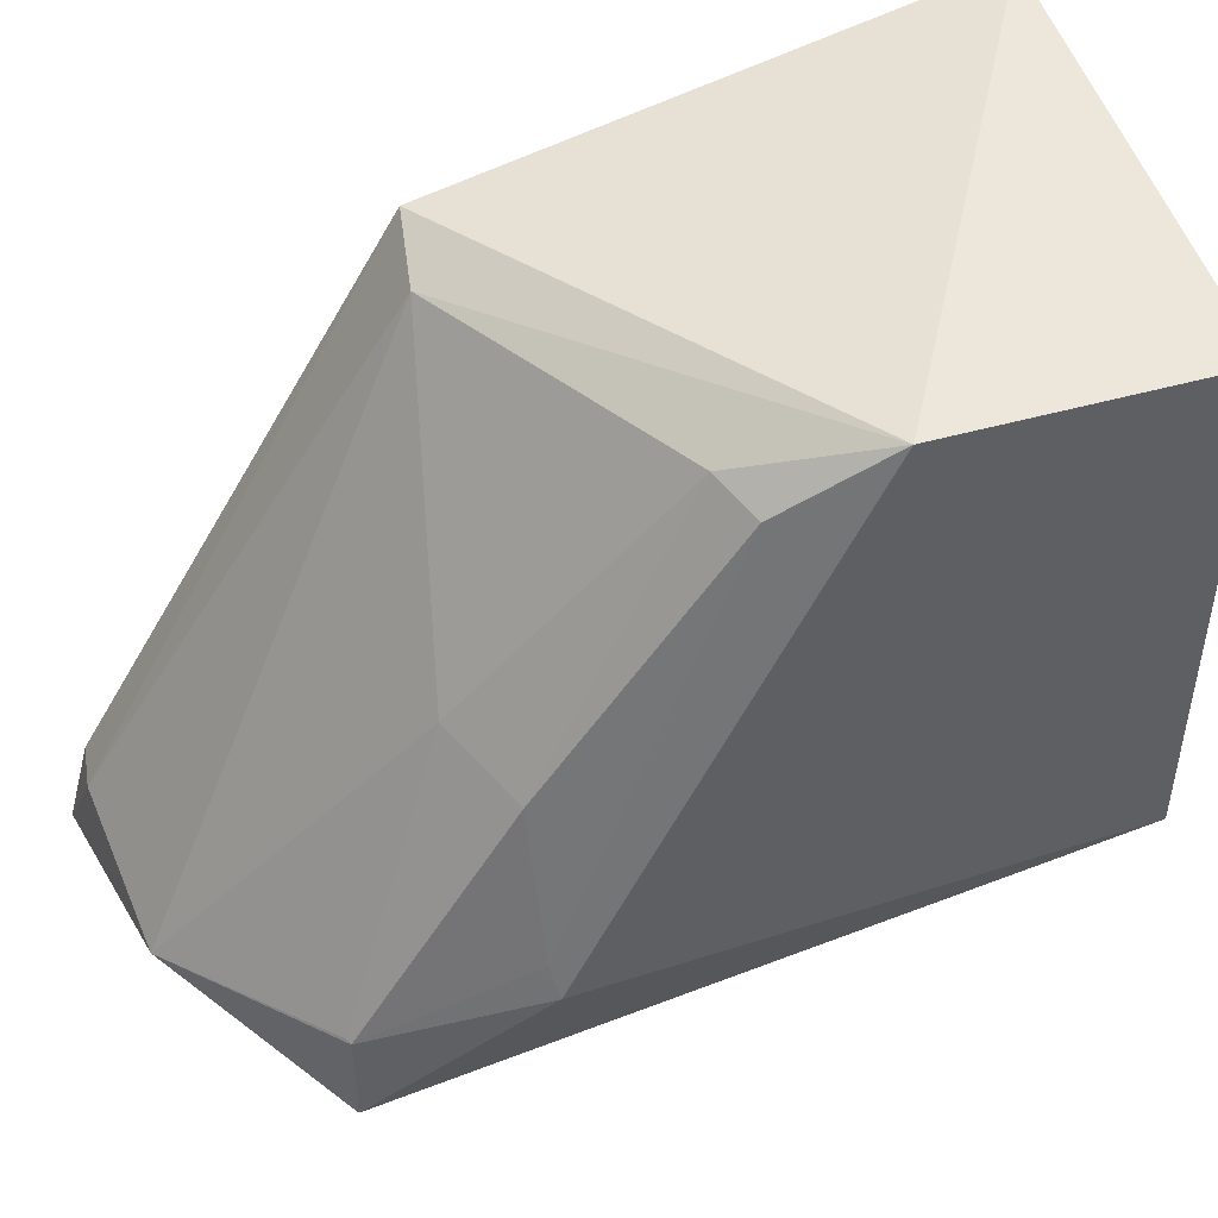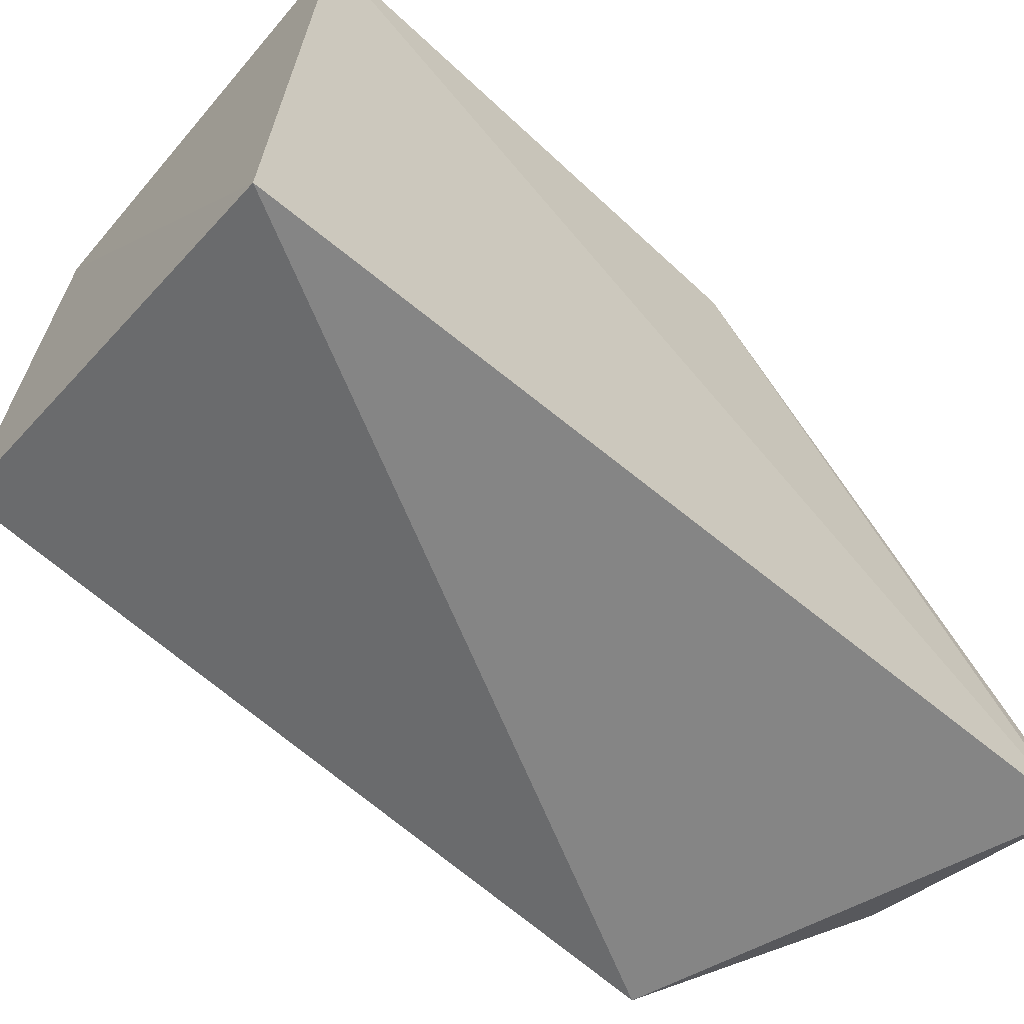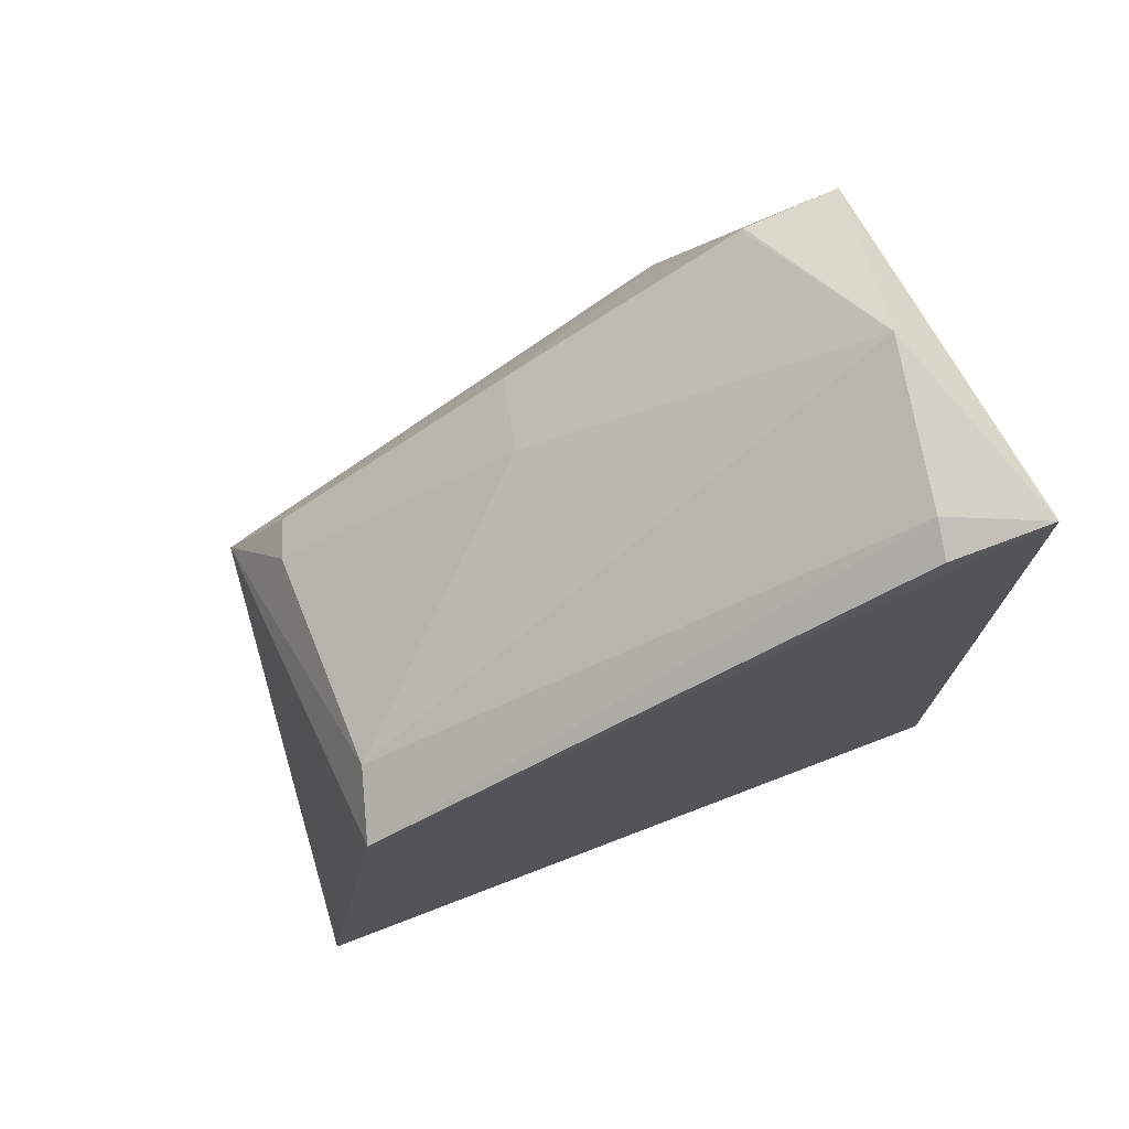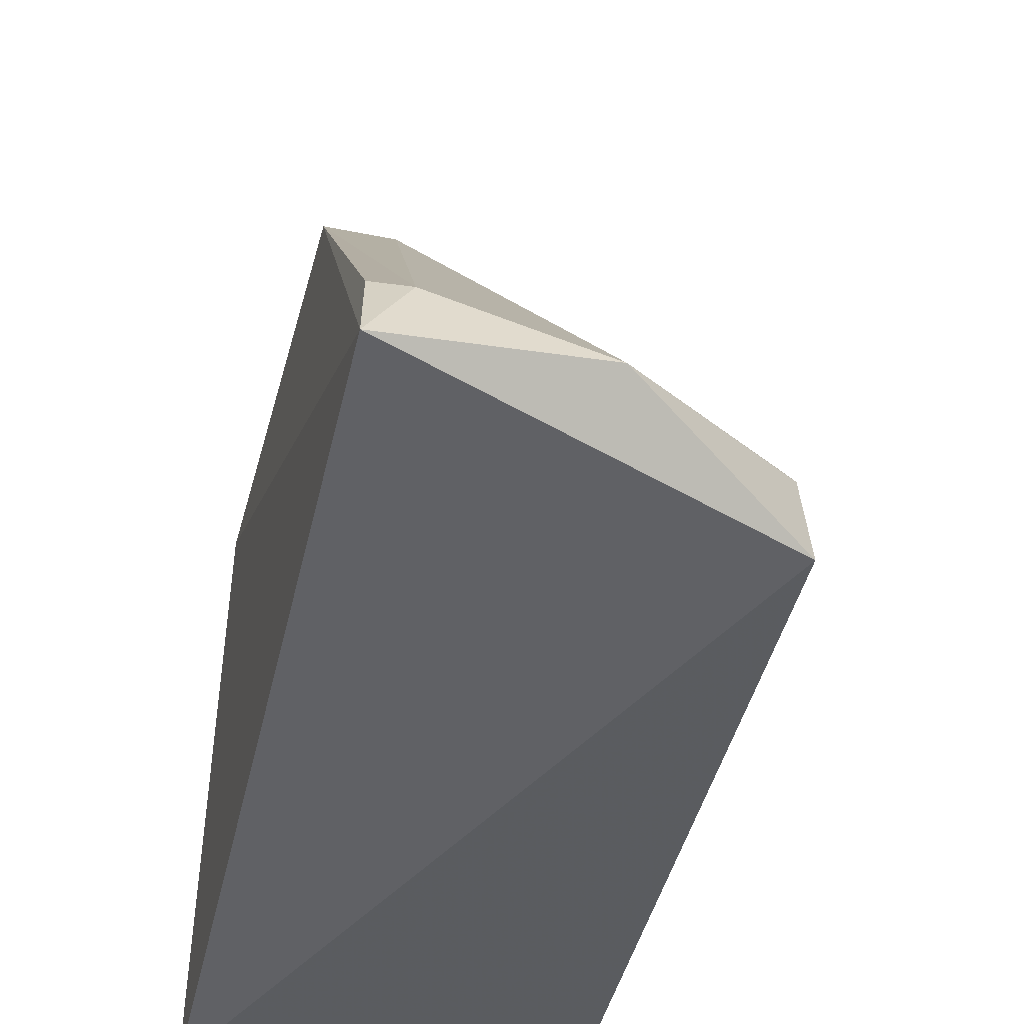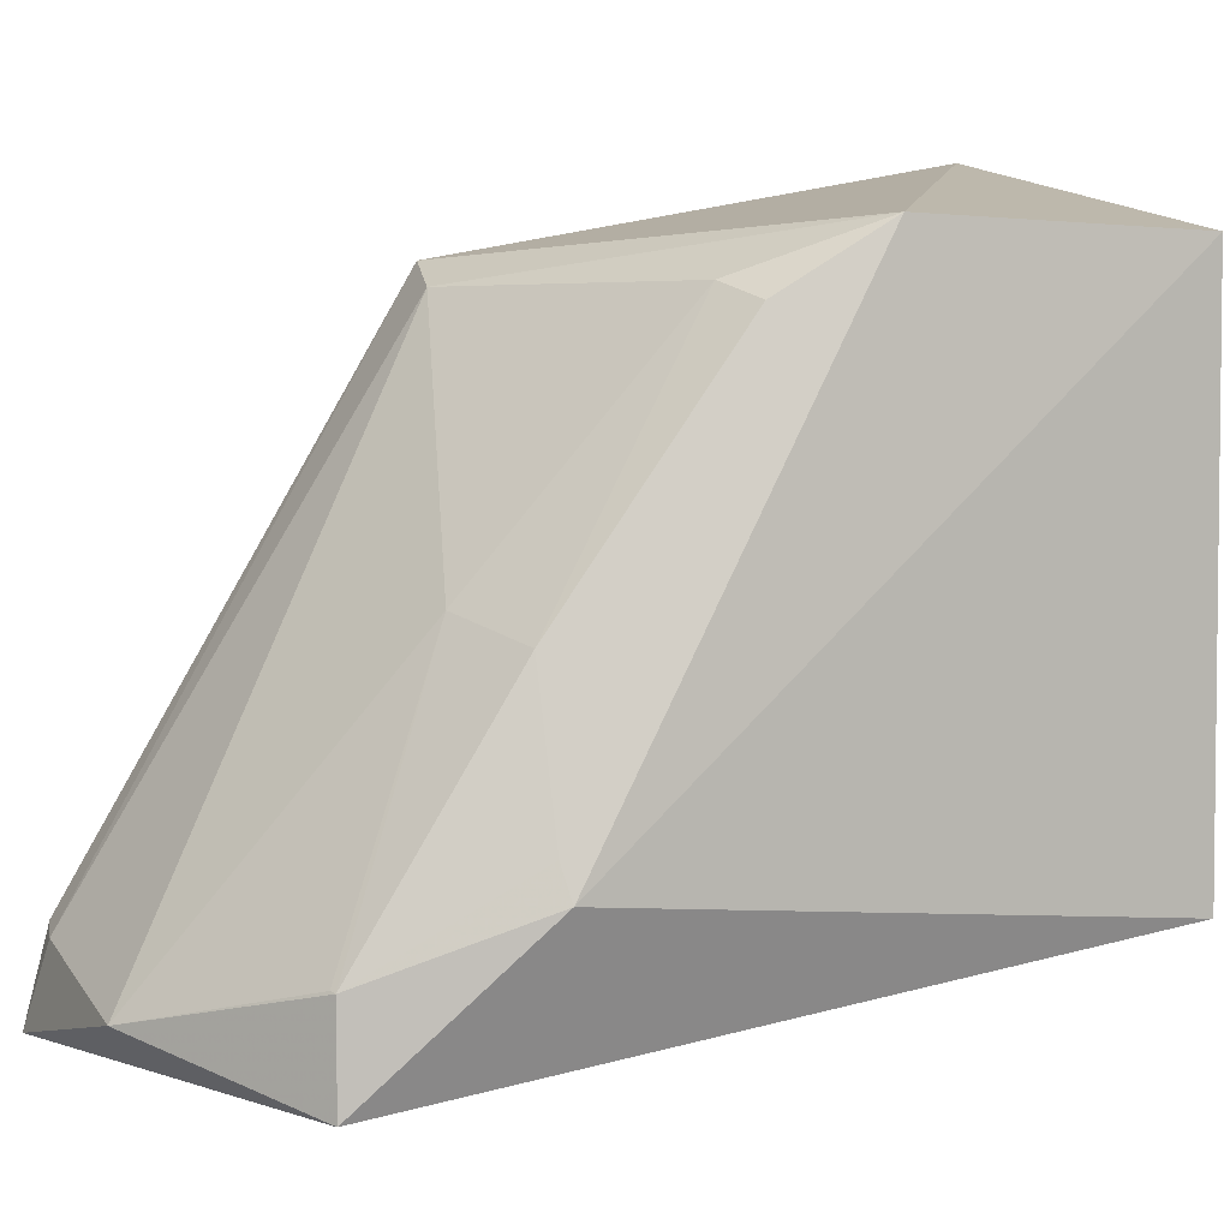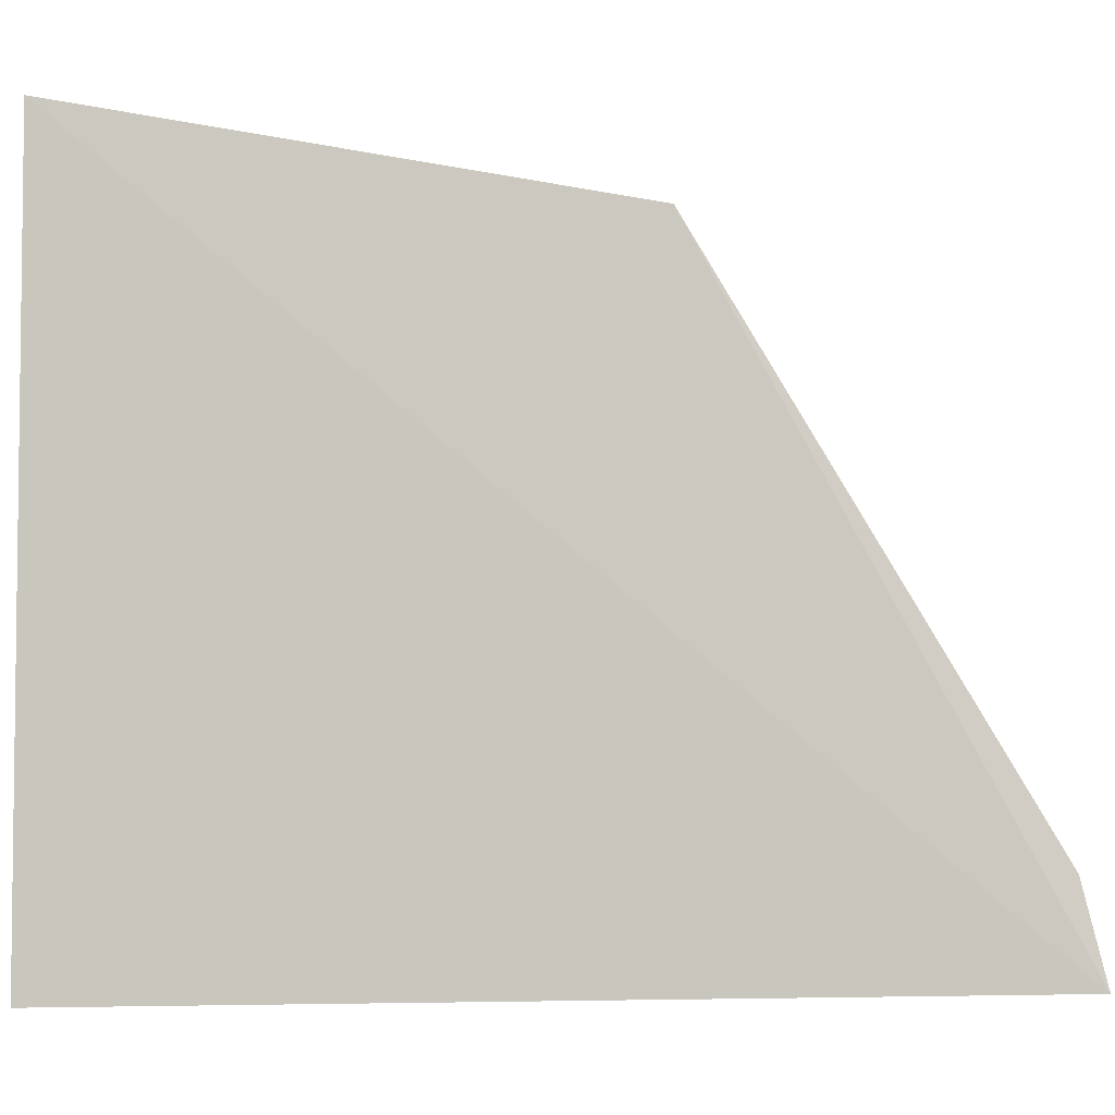
<metadata>
{"format":"obj","ext":"obj","renderer":"f3d","projection":"perspective","resolution":1024,"background":"white","views":[{"elev":50.0,"azim":-110.5,"up":"+Z"},{"elev":-64.3,"azim":49.9,"up":"+Z"},{"elev":74.6,"azim":69.7,"up":"+Y"},{"elev":-49.3,"azim":166.3,"up":"+Z"},{"elev":7.6,"azim":-112.3,"up":"+Z"},{"elev":-1.4,"azim":89.4,"up":"+Z"}]}
</metadata>
<code>
v 0.001756 -0.001947 0.2554
v -0.001615 -0.005318 -0.01573
v -0.0008028 0.3213 -0.01196
v -0.07901 0.312 0.009296
v -0.1567 -0.006063 0.02884
v -0.149 0.2655 -0.00573
v -0.001763 0.1916 0.2238
v -0.1536 -0.004899 0.2332
v -0.01654 0.3154 0.02096
v -0.1436 0.1372 0.2145
v -0.1677 0.2043 0.0535
v -0.002472 0.3123 0.02341
v -0.02863 0.1974 0.2162
v -0.1467 0.2647 0.03045
v -0.1519 0.09878 0.2388
v -0.1444 0.2064 0.1206
v -0.1261 0.1449 0.2198
v -0.1628 0.2066 0.06562
v -0.112 0.2208 0.128
v -0.1444 0.2658 0.03088
f 1 2 3
f 6 3 2
f 6 4 3
f 6 2 5
f 7 1 3
f 8 5 2
f 8 2 1
f 9 3 4
f 11 6 5
f 11 5 8
f 12 9 7
f 12 7 3
f 12 3 9
f 13 9 4
f 13 7 9
f 14 4 6
f 14 6 11
f 15 8 1
f 15 1 7
f 15 7 13
f 15 11 8
f 17 15 13
f 17 10 15
f 17 16 10
f 18 16 14
f 18 14 11
f 18 10 16
f 18 15 10
f 18 11 15
f 19 13 4
f 19 14 16
f 19 17 13
f 19 16 17
f 20 19 4
f 20 4 14
f 20 14 19

</code>
